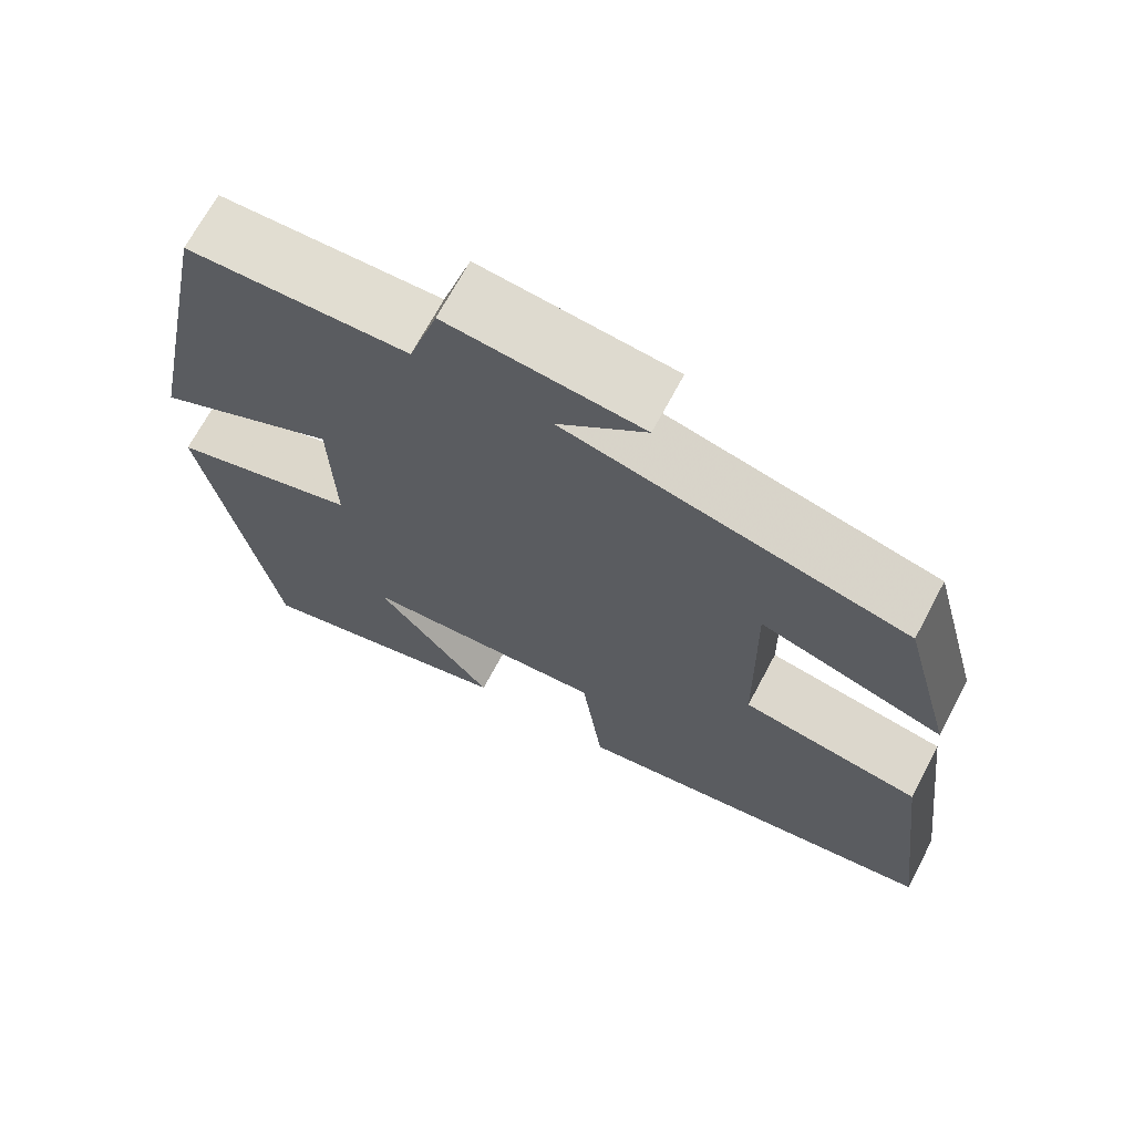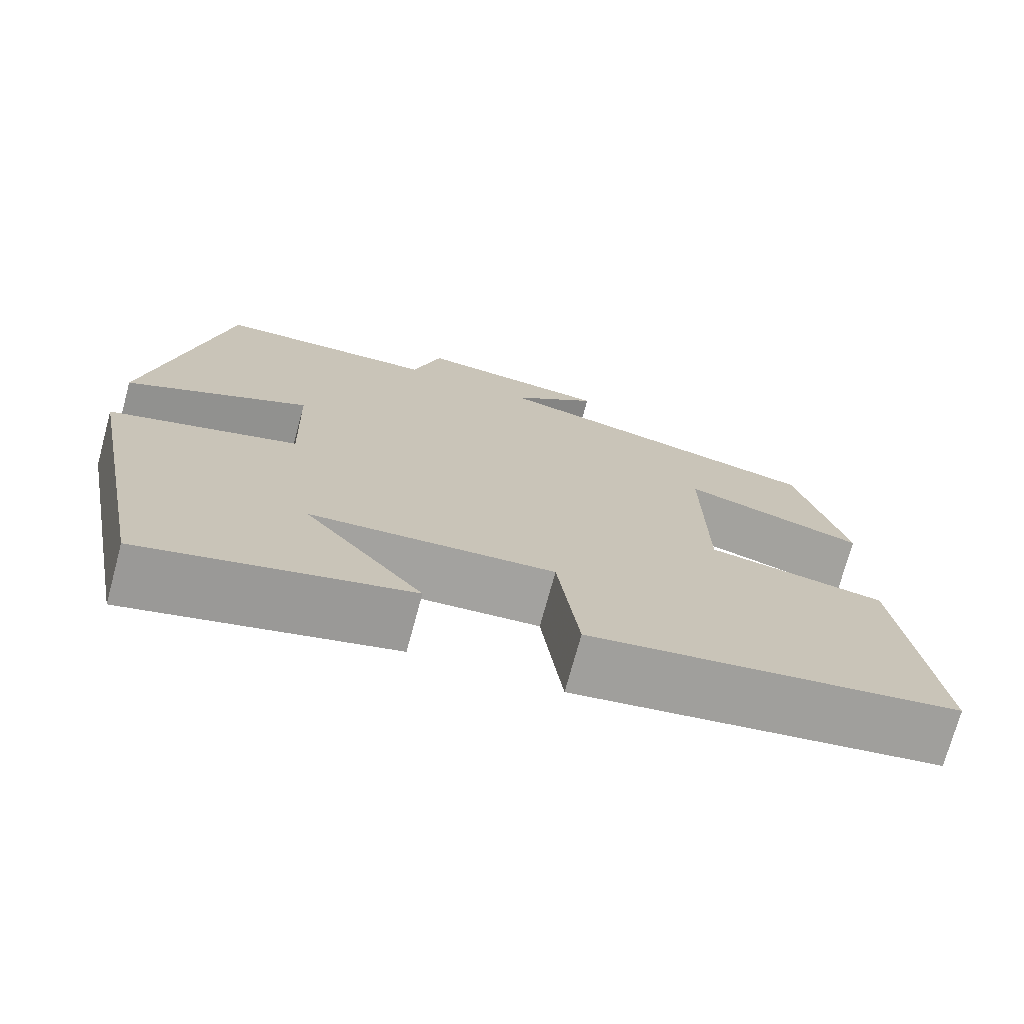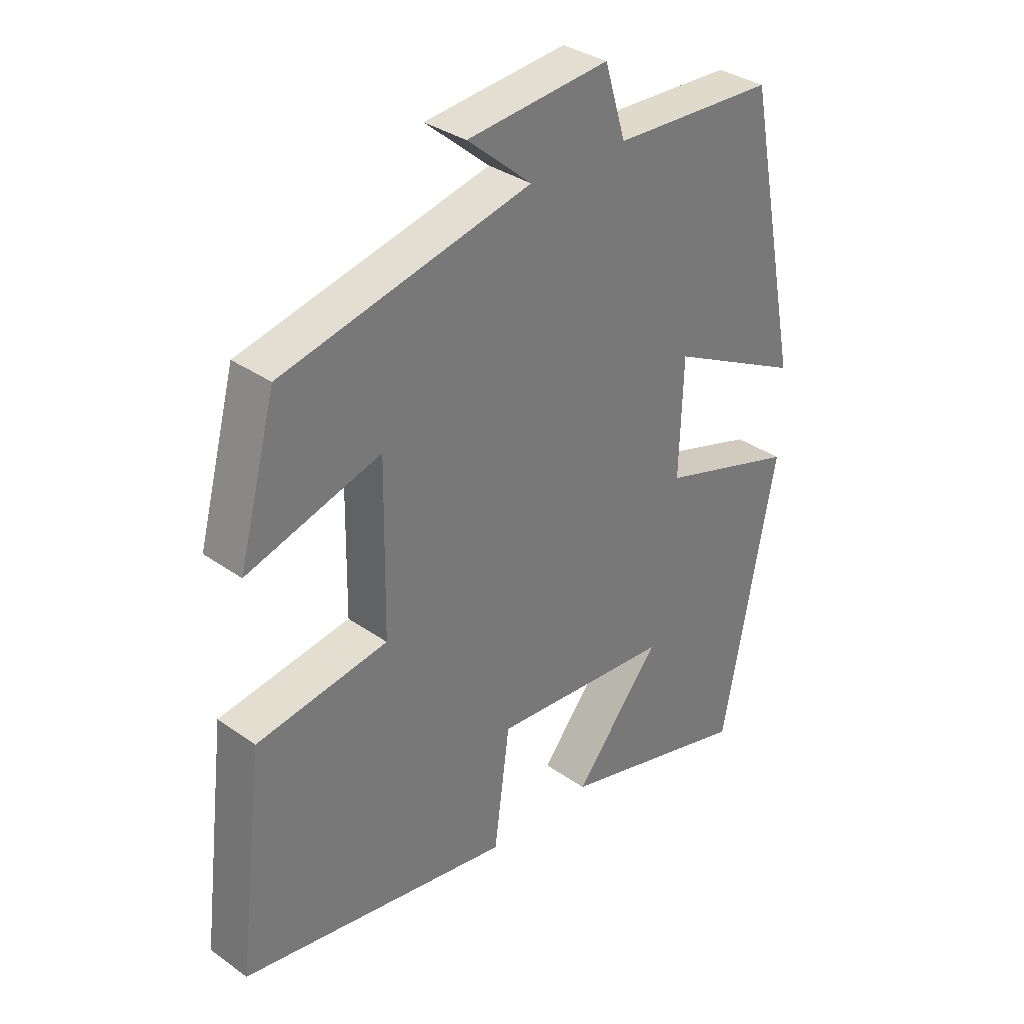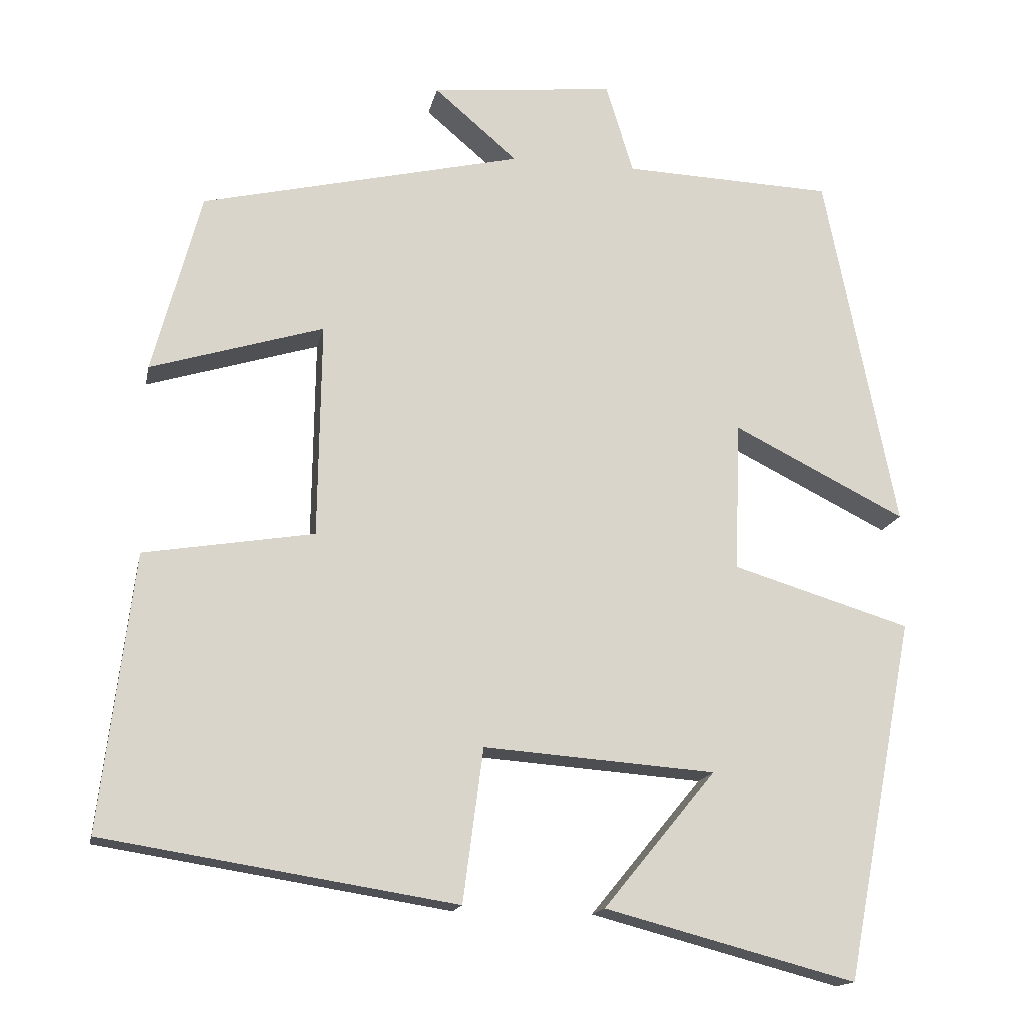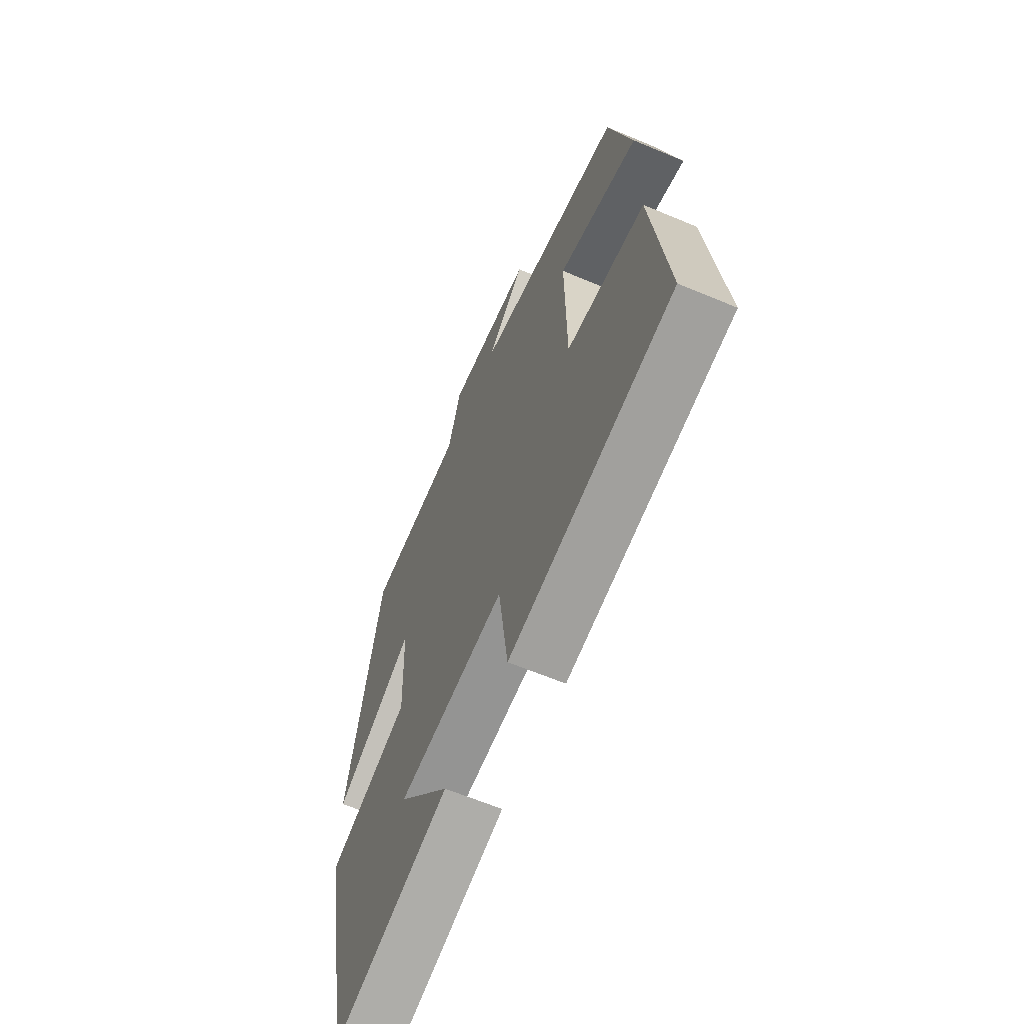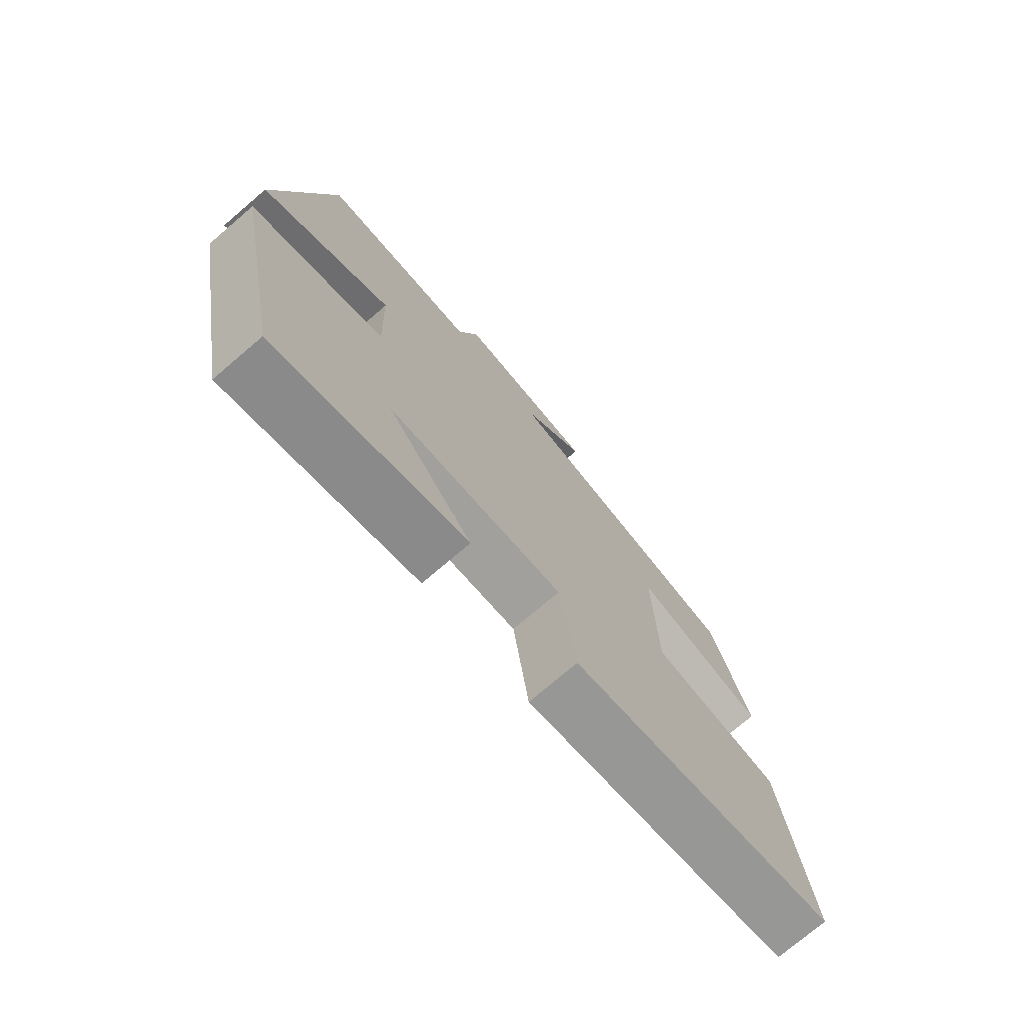
<metadata>
{"format":"obj","ext":"obj","renderer":"f3d","projection":"perspective","resolution":1024,"background":"white","views":[{"elev":69.0,"azim":28.0,"up":"+Z"},{"elev":-73.2,"azim":-15.2,"up":"+Z"},{"elev":33.7,"azim":134.0,"up":"+Z"},{"elev":-15.8,"azim":168.6,"up":"+Z"},{"elev":-63.0,"azim":66.9,"up":"+Z"},{"elev":-74.6,"azim":-49.5,"up":"+Z"}]}
</metadata>
<code>
v 0.438 0.07 0.403
v 0.5 0.07 0.17
v 0.278 0.07 0.238
v 0.282 0.07 -0.038
v 0.5 0.07 -0.074
v 0.543 0.07 -0.428
v 0.091 0.07 -0.5
v 0.065 0.07 -0.303
v -0.233 0.07 -0.325
v -0.089 0.07 -0.5
v -0.411 0.07 -0.585
v -0.5 0.07 -0.122
v -0.272 0.07 -0.053
v -0.278 0.07 0.139
v -0.5 0.07 0.028
v -0.408 0.07 0.49
v -0.139 0.07 0.5
v -0.104 0.07 0.615
v 0.132 0.07 0.591
v 0.025 0.07 0.5
v 0.438 0 0.403
v 0.5 0 0.17
v 0.278 0 0.238
v 0.282 0 -0.038
v 0.5 0 -0.074
v 0.543 0 -0.428
v 0.091 0 -0.5
v 0.065 0 -0.303
v -0.233 0 -0.325
v -0.089 0 -0.5
v -0.411 0 -0.585
v -0.5 0 -0.122
v -0.272 0 -0.053
v -0.278 0 0.139
v -0.5 0 0.028
v -0.408 0 0.49
v -0.139 0 0.5
v -0.104 0 0.615
v 0.132 0 0.591
v 0.025 0 0.5
f 17 18 19 20
f 16 17 20
f 15 16 20
f 14 15 20
f 13 14 20 1
f 11 12 13
f 9 10 11
f 9 11 13
f 8 9 13
f 6 7 8
f 5 6 8
f 4 5 8
f 3 4 8 13
f 1 2 3
f 1 3 13
f 40 39 38 37
f 40 37 36
f 40 36 35
f 40 35 34
f 21 40 34 33
f 33 32 31
f 31 30 29
f 33 31 29
f 33 29 28
f 28 27 26
f 28 26 25
f 28 25 24
f 33 28 24 23
f 23 22 21
f 33 23 21
f 1 21 22 2
f 2 22 23 3
f 3 23 24 4
f 4 24 25 5
f 5 25 26 6
f 6 26 27 7
f 7 27 28 8
f 8 28 29 9
f 9 29 30 10
f 10 30 31 11
f 11 31 32 12
f 12 32 33 13
f 13 33 34 14
f 14 34 35 15
f 15 35 36 16
f 16 36 37 17
f 17 37 38 18
f 18 38 39 19
f 19 39 40 20
f 20 40 21 1

</code>
